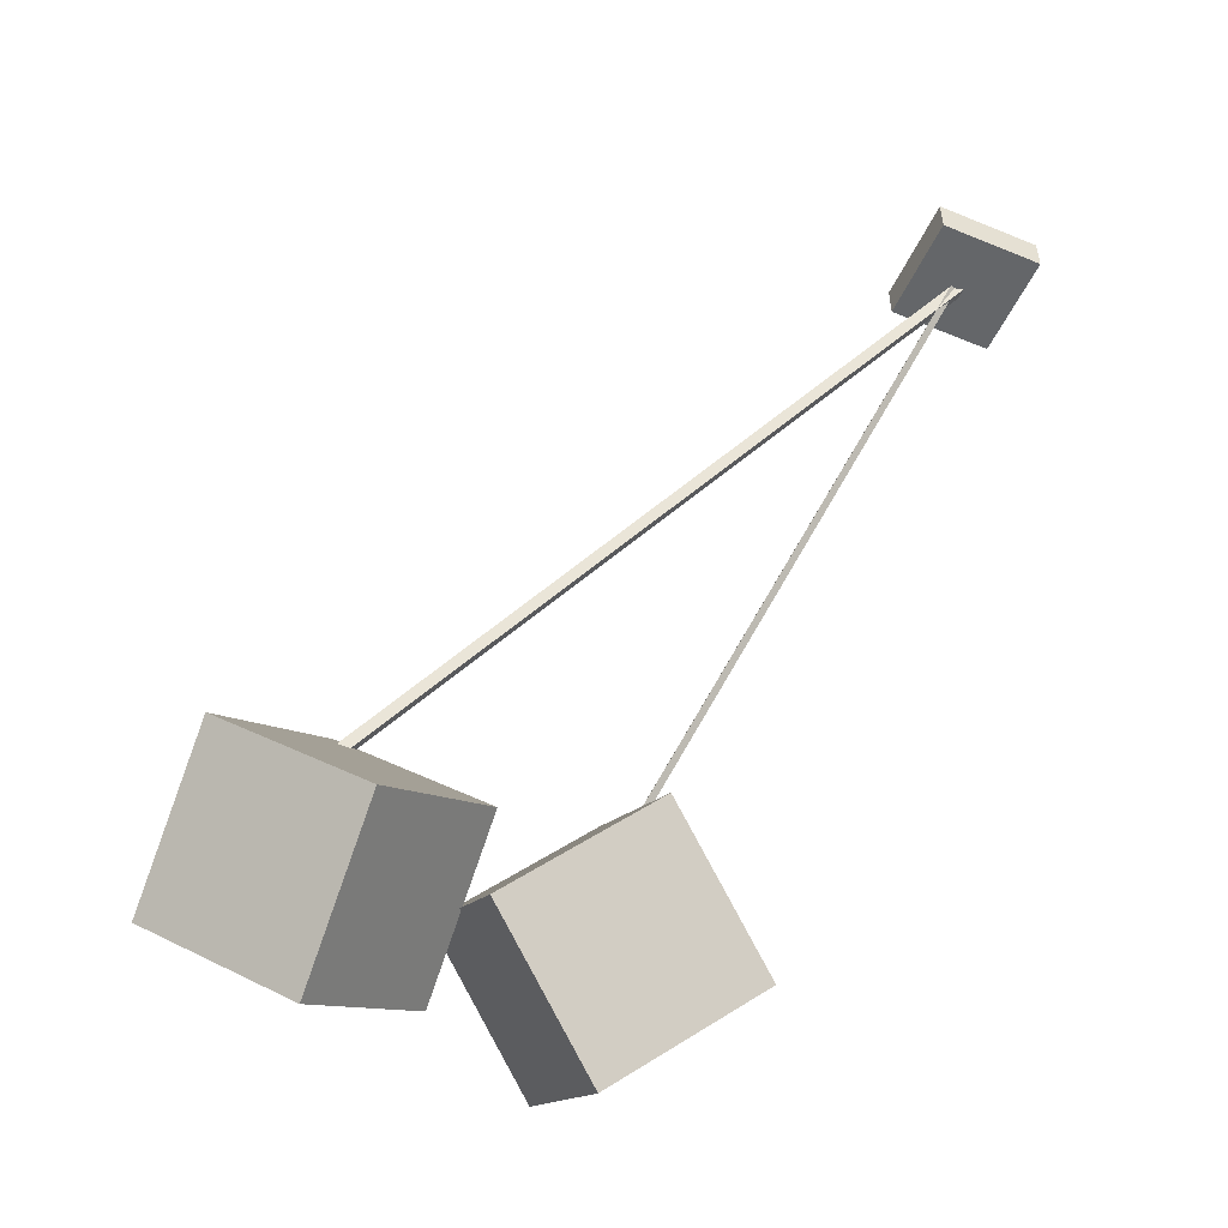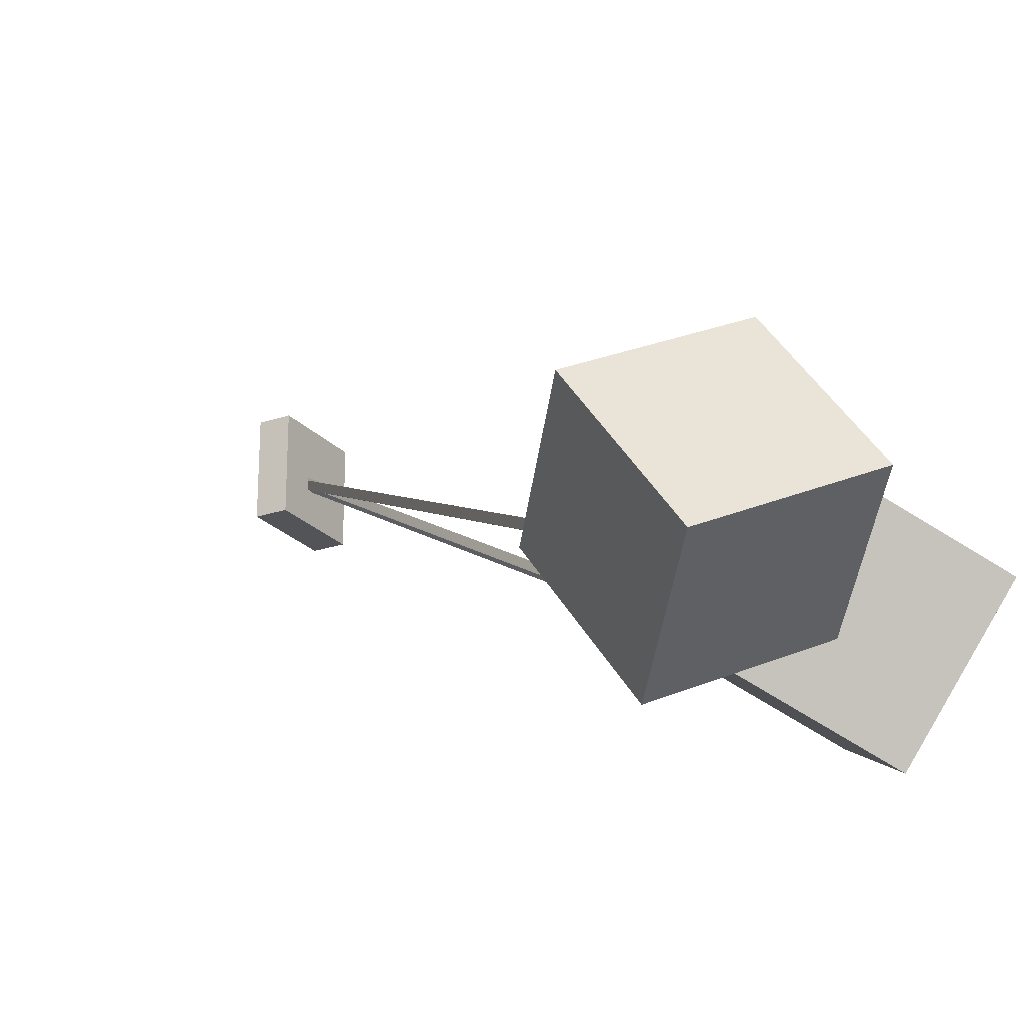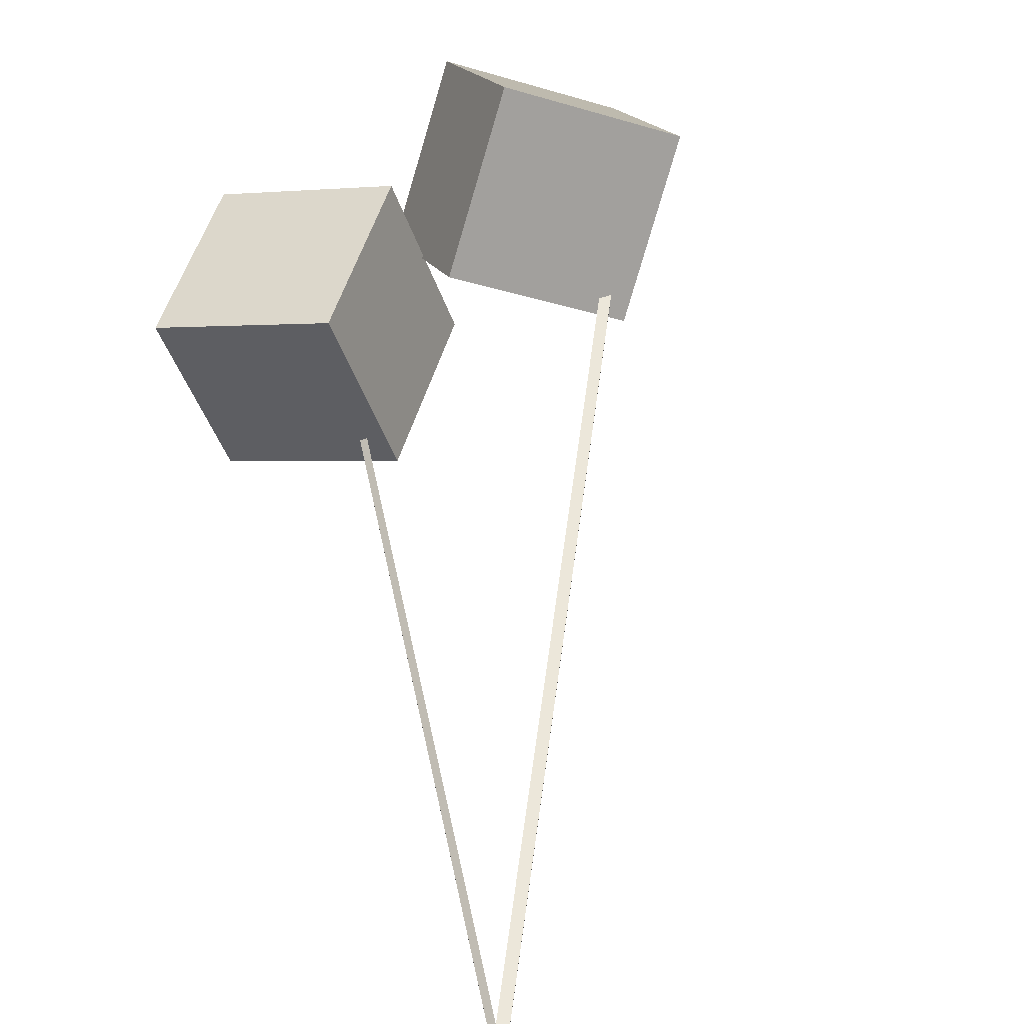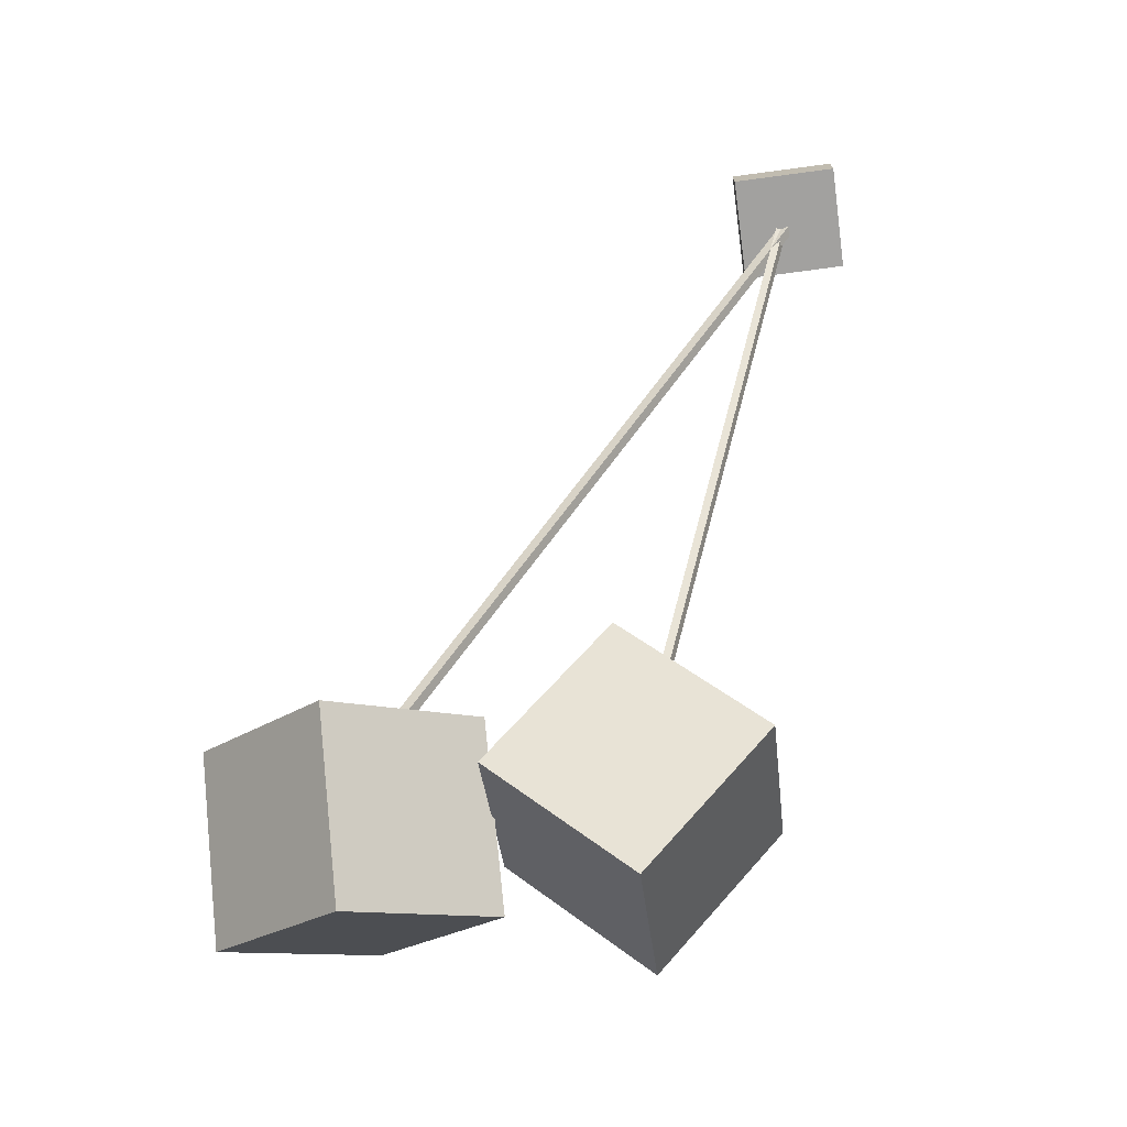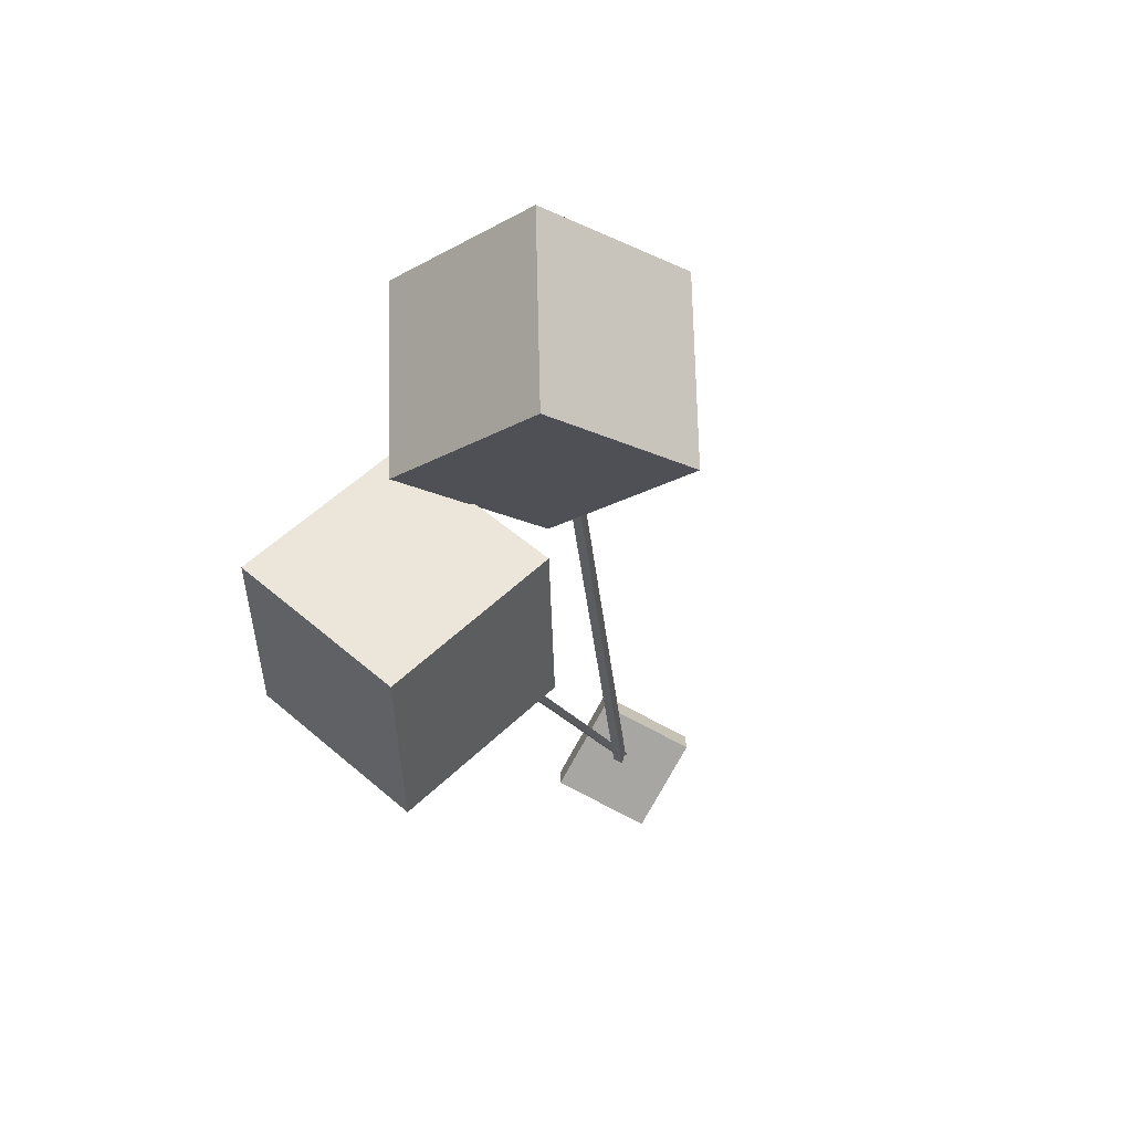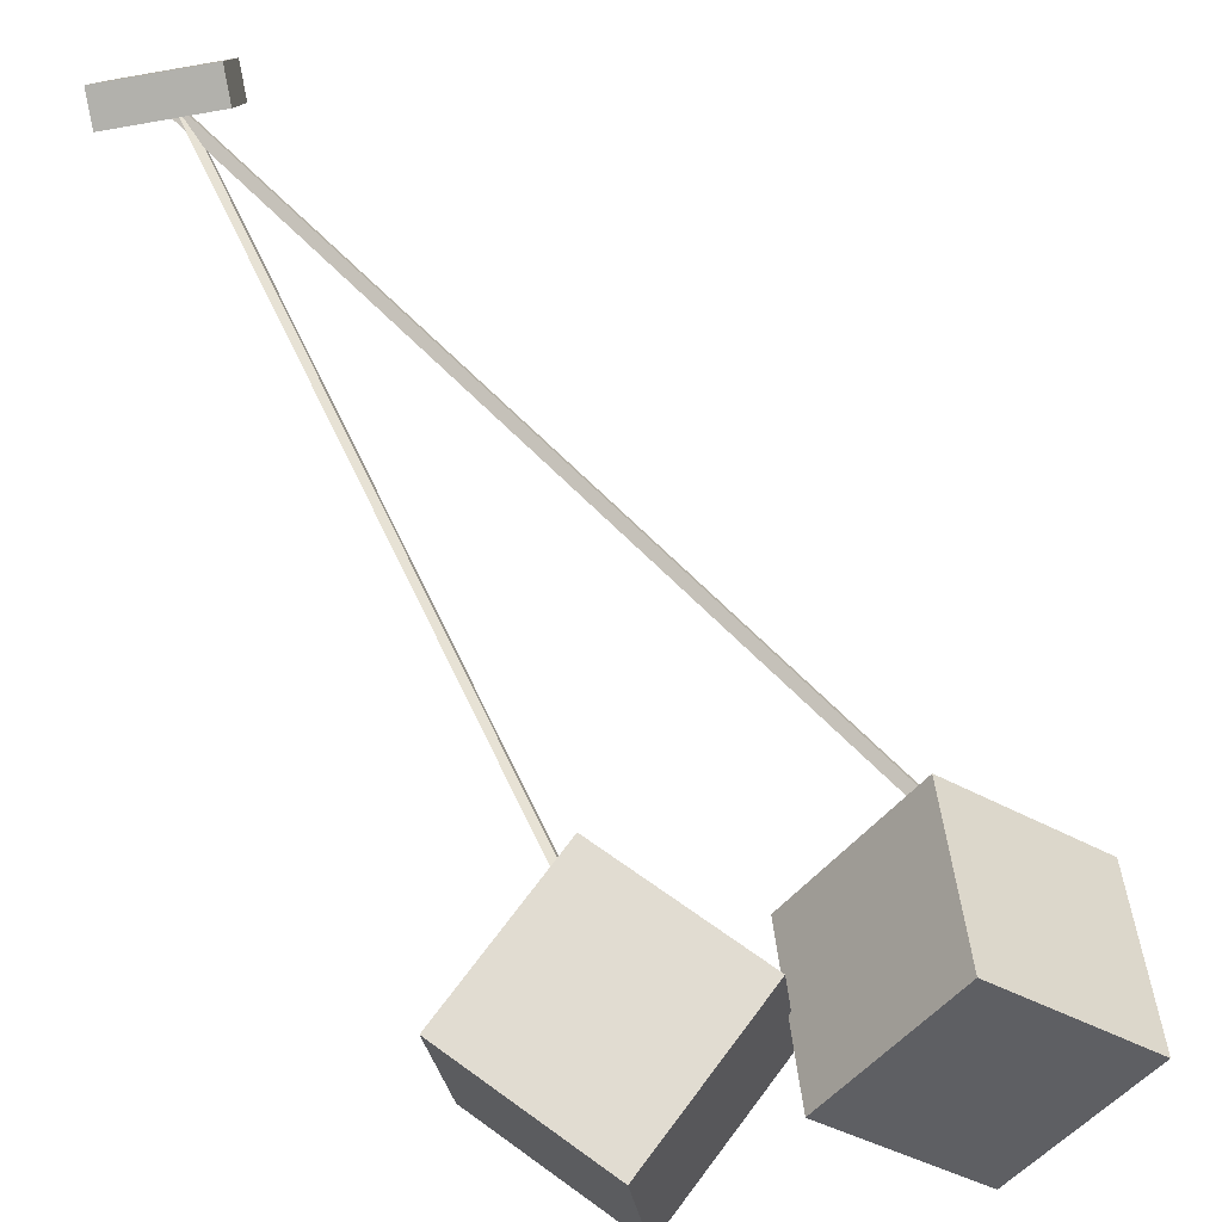
<metadata>
{"format":"obj","ext":"obj","renderer":"f3d","projection":"perspective","resolution":1024,"background":"white","views":[{"elev":-51.7,"azim":-24.0,"up":"+Y"},{"elev":-23.2,"azim":-59.9,"up":"+Z"},{"elev":76.4,"azim":147.3,"up":"+Z"},{"elev":-72.2,"azim":7.6,"up":"+Y"},{"elev":-74.3,"azim":-118.3,"up":"+Y"},{"elev":-78.9,"azim":-170.3,"up":"+Z"}]}
</metadata>
<code>
o Cube100
v -1.704 -1.144 -1.204
v -1.35 -1.433 -1
v -1.704 -0.8557 -0.7958
v -1.35 -1.144 -0.5918
v -1.35 -0.8556 -1.408
v -0.9964 -1.144 -1.204
v -1.35 -0.567 -0.9999
v -0.9964 -0.8557 -0.7958
v -0.6299 -0.7005 -1.015
v -0.6299 -0.7005 -0.985
v -0.02734 0.9355 -0.015
v -0.02734 0.9355 0.015
v -0.6045 -0.6846 -1.015
v -0.6045 -0.6846 -0.985
v -0.001897 0.9514 -0.015
v -0.001897 0.9514 0.015
v -1.396 -0.6846 -1.015
v -1.396 -0.6846 -0.985
v 0.001897 0.9514 -0.015
v 0.001897 0.9514 0.015
v -1.37 -0.7005 -1.015
v -1.37 -0.7005 -0.985
v 0.02734 0.9355 -0.015
v 0.02734 0.9355 0.015
v -0.15 0.9 -0.15
v -0.15 0.9 0.15
v -0.15 1 -0.15
v -0.15 1 0.15
v 0.15 0.9 -0.15
v 0.15 0.9 0.15
v 0.15 1 -0.15
v 0.15 1 0.15
v -1.004 -0.8557 -1.204
v -1.004 -1.144 -0.7958
v -0.65 -0.567 -1
v -0.65 -0.8556 -0.5918
v -0.65 -1.144 -1.408
v -0.65 -1.433 -0.9999
v -0.2964 -0.8557 -1.204
v -0.2964 -1.144 -0.7958
g Cube100_Cube103_auv
f 2 4 3 1
f 5 7 8 6
f 9 13 14 10
f 12 16 15 11
f 18 20 19 17
f 21 23 24 22
f 26 28 27 25
f 29 31 32 30
f 34 38 40 36
f 35 39 37 33
f 2 6 8 4
f 3 7 5 1
f 10 14 16 12
f 11 15 13 9
f 17 21 22 18
f 20 24 23 19
f 25 29 30 26
f 28 32 31 27
f 34 36 35 33
f 37 39 40 38
f 1 5 6 2
f 4 8 7 3
f 10 12 11 9
f 13 15 16 14
f 18 22 24 20
f 19 23 21 17
f 26 30 32 28
f 27 31 29 25
f 33 37 38 34
f 36 40 39 35

</code>
